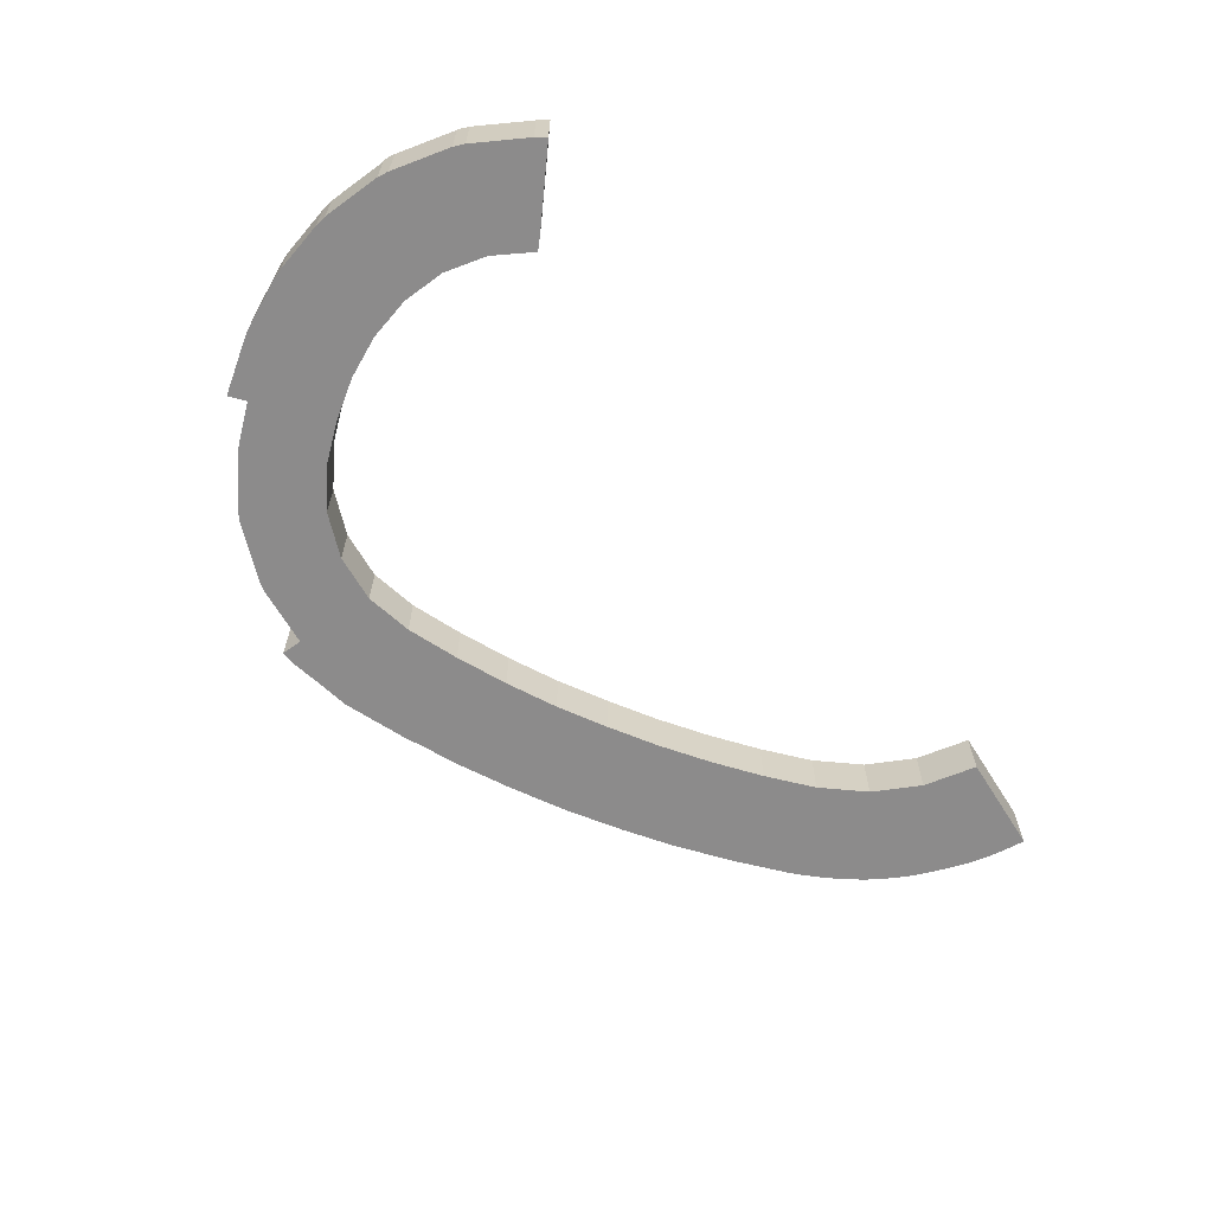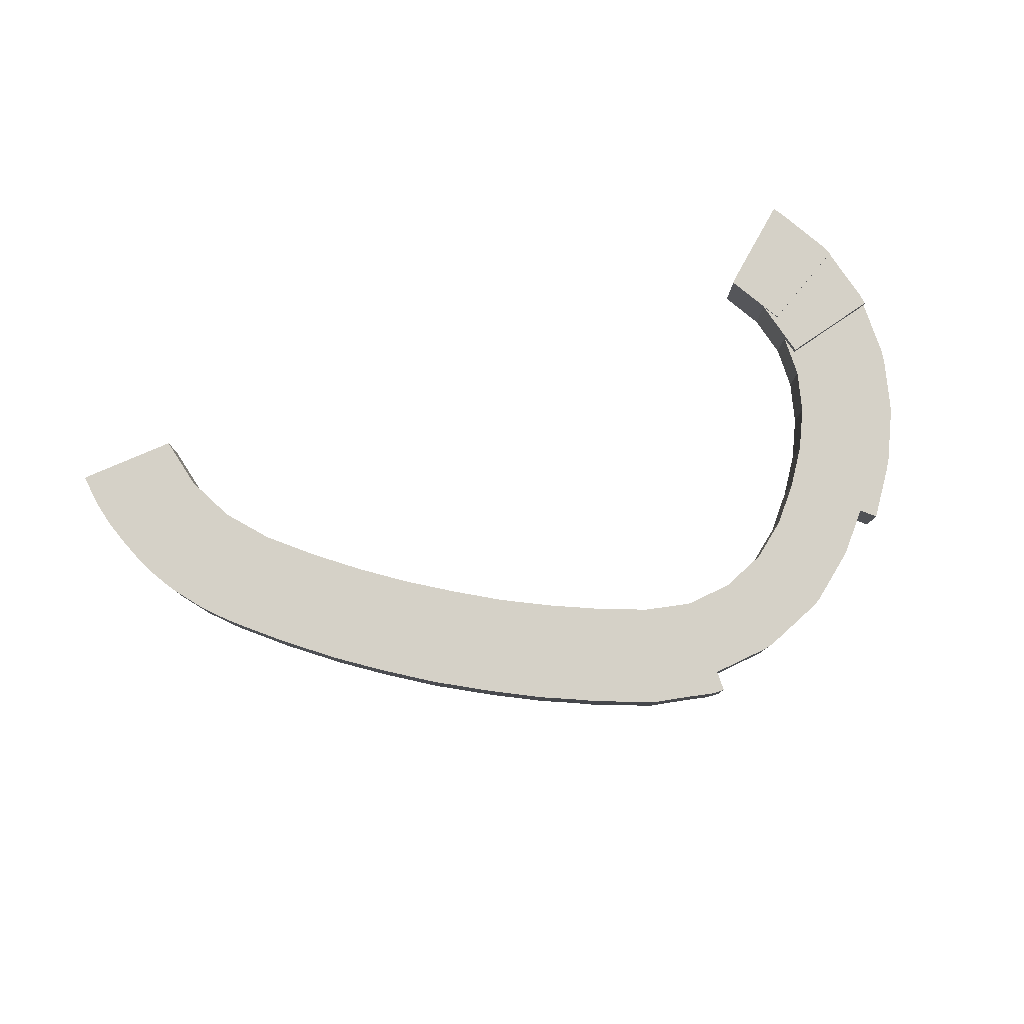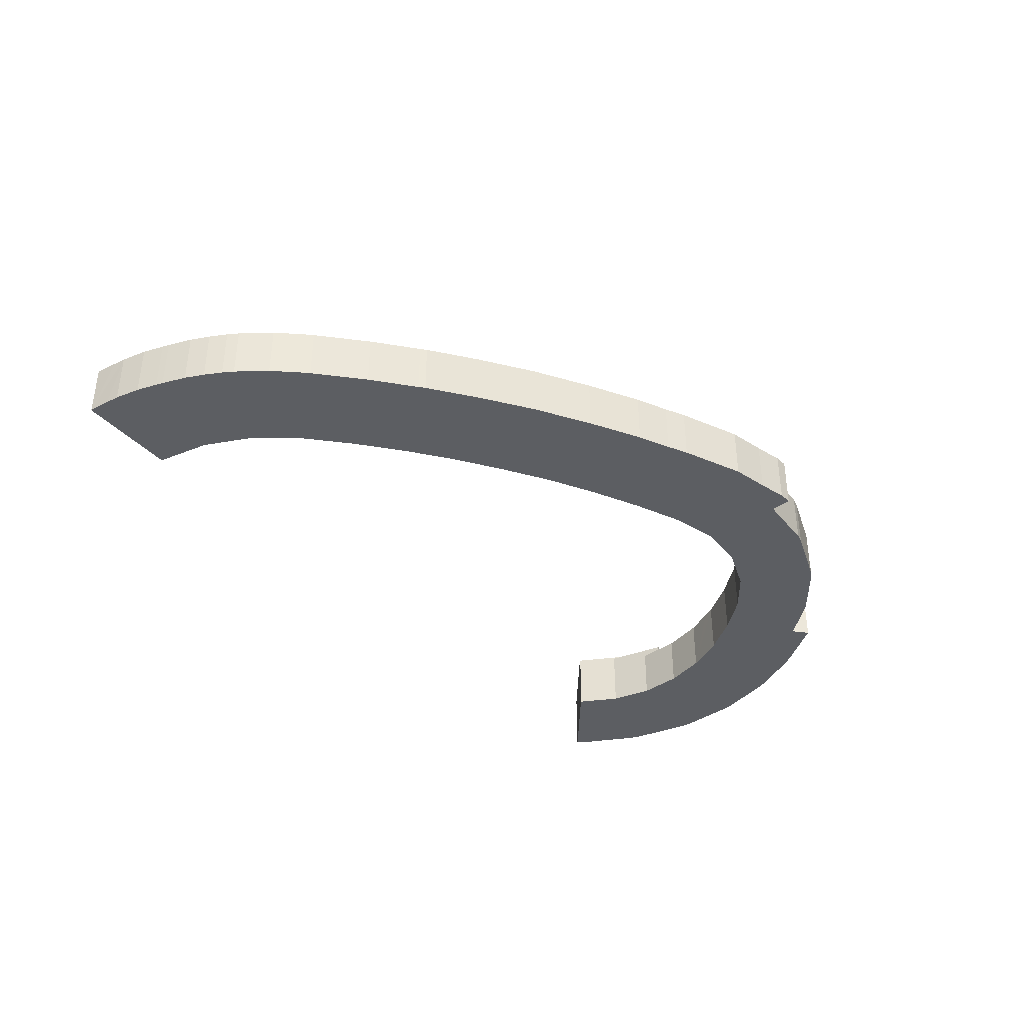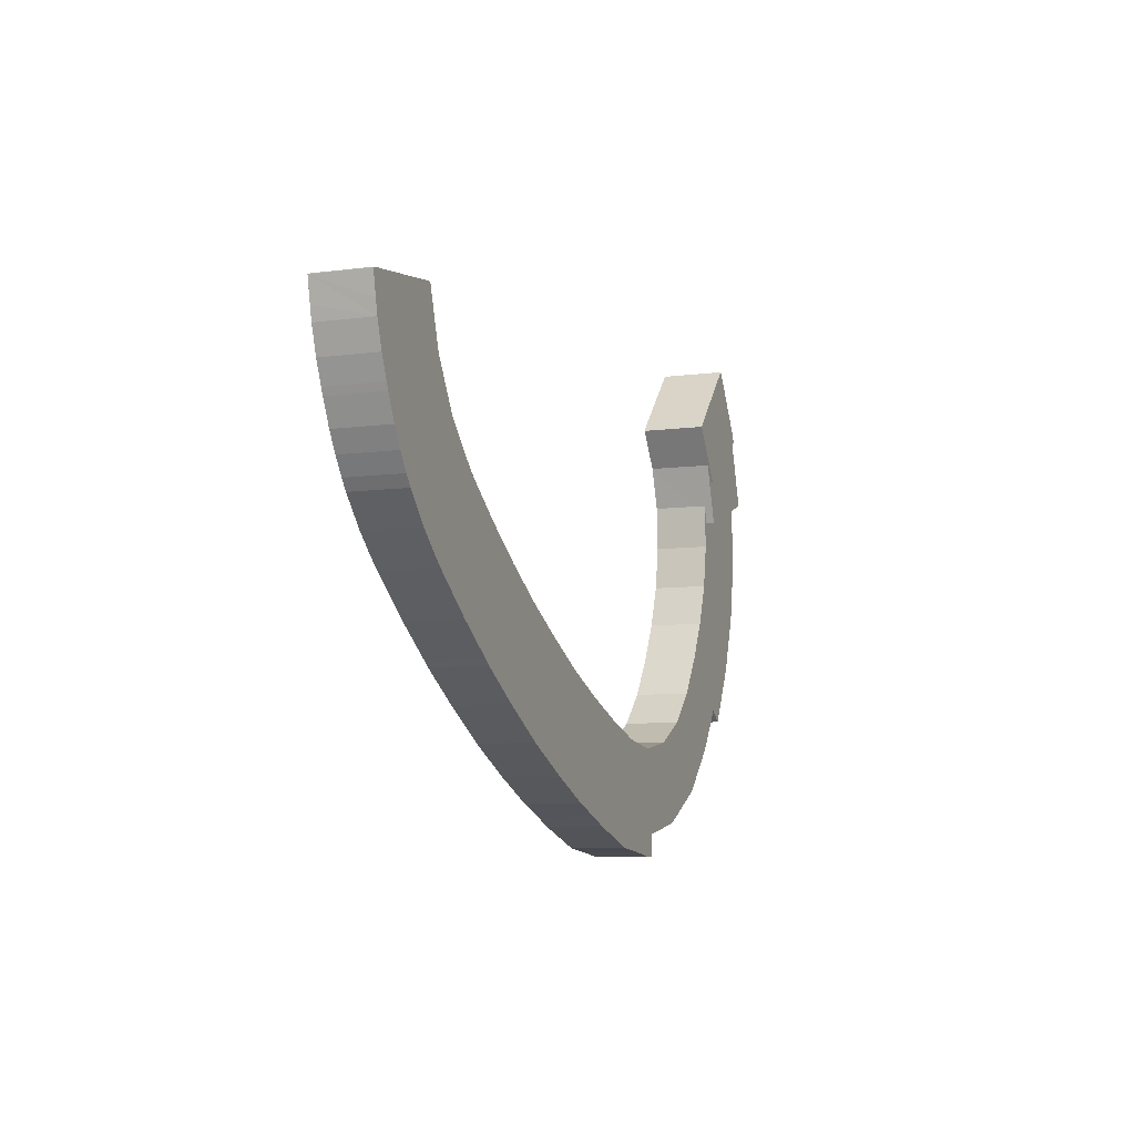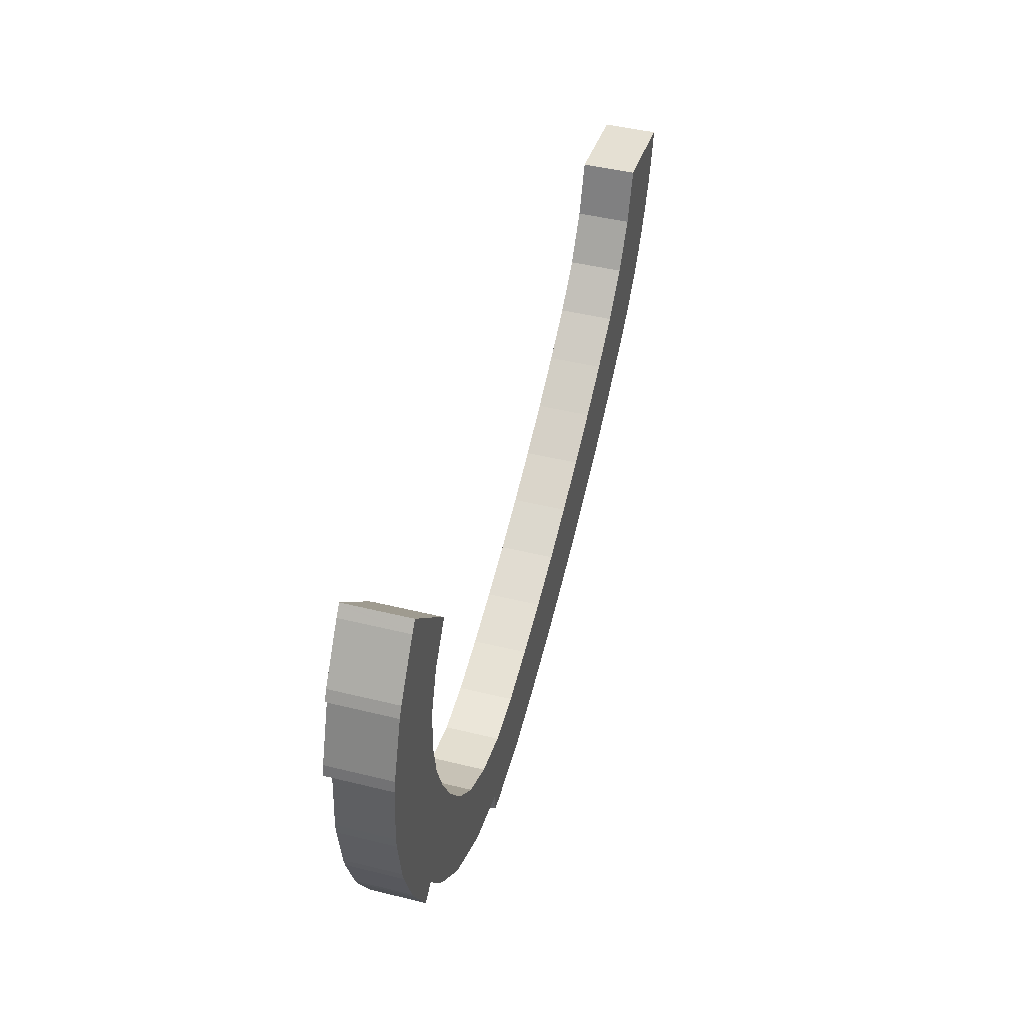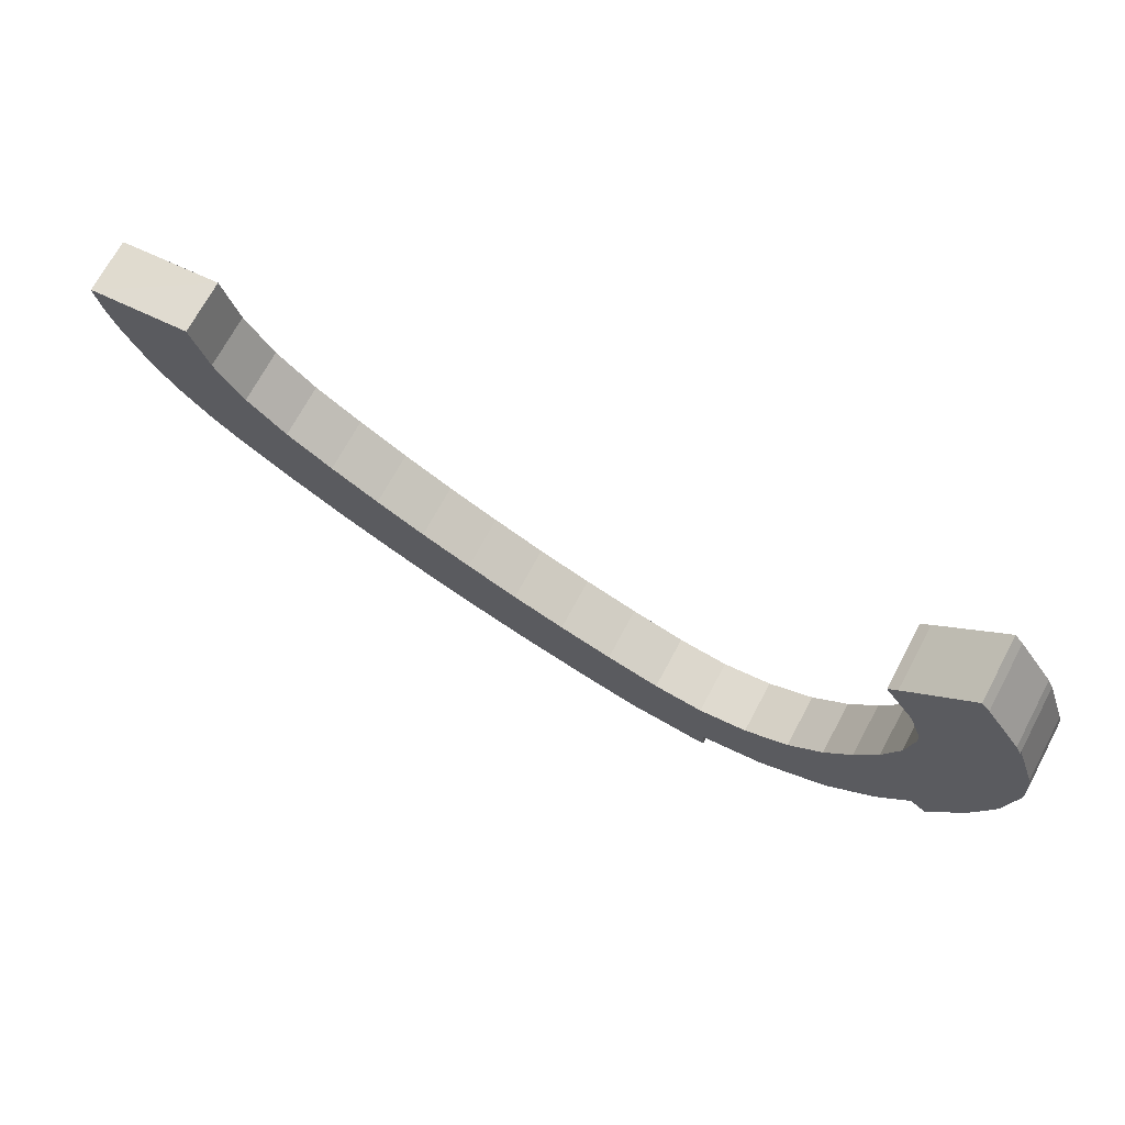
<metadata>
{"format":"obj","ext":"obj","renderer":"f3d","projection":"perspective","resolution":1024,"background":"white","views":[{"elev":-64.0,"azim":-49.9,"up":"+Y"},{"elev":79.7,"azim":164.8,"up":"+Y"},{"elev":-38.2,"azim":134.8,"up":"+Y"},{"elev":-7.7,"azim":110.6,"up":"+Z"},{"elev":44.9,"azim":-74.0,"up":"+Z"},{"elev":70.2,"azim":-151.9,"up":"+Z"}]}
</metadata>
<code>
v  23.81 12.29 10.22
v  23.25 12.29 0.3
v  22.37 12.29 6.092
v  68.61 12.29 -74.86
v  65.63 12.29 -74.73
v  65.94 12.29 -69.88
v  0 12.29 7.522e-16
v  2.12 12.29 -14.33
v  0.185 12.29 -2.59
v  0.889 12.29 13.55
v  2.803 12.29 -16.88
v  3.231 12.29 -18.04
v  6.905 12.29 -28.01
v  18.45 12.29 7.452
v  8.04 12.29 -30.35
v  14.58 12.29 -41.87
v  18.17 12.29 -39.31
v  18.43 12.29 -39.68
v  23.98 12.29 -47.54
v  25.36 12.29 -49.3
v  22.27 12.29 6.129
v  24.91 12.29 -9.602
v  35.24 12.29 -58.74
v  27.41 12.29 -16.36
v  28.42 12.29 -19.09
v  33.4 12.29 -28.17
v  37.03 12.29 -60.01
v  49.97 12.29 -66.59
v  39.4 12.29 -36.7
v  47.1 12.29 -43.98
v  56.08 12.29 -48.61
v  52.07 12.29 -67.36
v  56.08 12.29 -68.09
v  57.05 12.29 -49.11
v  68.02 12.29 -51.09
v  75.26 12.29 -73.99
v  79.16 12.29 -49.66
v  83.62 12.29 -73.09
v  90.11 12.29 -46.45
v  83.83 12.29 -73.07
v  95.32 12.29 -69.68
v  91.14 12.29 -46.15
v  95.76 12.29 -44.54
v  98.53 12.29 -68.73
v  103.4 12.29 -66.96
v  103 12.29 -42.01
v  111 12.29 -64.38
v  114.8 12.29 -37.32
v  123.3 12.29 -59.36
v  126.1 12.29 -31.92
v  124.9 12.29 -58.63
v  136.5 12.29 -53.35
v  137.1 12.29 -26.26
v  141.7 12.29 -50.62
v  137.2 12.29 -26.2
v  148 12.29 -19.89
v  148.9 12.29 -46.81
v  160.1 12.29 -40.4
v  158.6 12.29 -13.02
v  161.4 12.29 -39.47
v  171.5 12.29 -32.93
v  168.8 12.29 -5.687
v  182.5 12.29 -25.04
v  168.9 12.29 -5.529
v  177.5 12.29 2.909
v  184 12.29 13.31
v  185.2 12.29 -22.85
v  189.7 12.29 -18.84
v  187.9 12.29 25.39
v  195.4 12.29 -12.83
v  190.2 12.29 25.09
v  210.7 12.29 22.2
v  197.2 12.29 -10.61
v  199.7 12.29 -7.008
v  202.2 12.29 -2.982
v  204.1 12.29 0.839
v  204.7 12.29 2.218
v  205.4 12.29 3.728
v  206.2 12.29 5.45
v  207.5 12.29 8.359
v  209.3 12.29 14.04
v  210 12.29 17.04
v  210.3 12.29 18.25
v  210.7 12.29 22.01
v  211.1 12.29 21.97
v  177.5 -1.781e-16 2.909
v  184 -8.151e-16 13.31
v  168.9 3.386e-16 -5.529
v  168.8 3.482e-16 -5.687
v  126.1 1.955e-15 -31.92
v  137.1 1.608e-15 -26.26
v  137.2 1.604e-15 -26.2
v  148 1.218e-15 -19.89
v  158.6 7.971e-16 -13.02
v  187.9 -1.555e-15 25.39
v  65.63 4.576e-15 -74.73
v  65.94 4.279e-15 -69.88
v  6.905 1.715e-15 -28.01
v  2.803 1.034e-15 -16.88
v  3.231 1.105e-15 -18.04
v  2.12 8.775e-16 -14.33
v  0.185 1.586e-16 -2.59
v  0 0 0
v  0.889 -8.295e-16 13.55
v  22.37 -3.73e-16 6.092
v  23.81 -6.257e-16 10.22
v  210.7 -1.359e-15 22.2
v  190.2 -1.536e-15 25.09
v  210.7 -1.348e-15 22.01
v  211.1 -1.346e-15 21.97
v  18.45 -4.563e-16 7.452
v  22.27 -3.753e-16 6.129
v  57.05 3.007e-15 -49.11
v  68.02 3.128e-15 -51.09
v  79.16 3.041e-15 -49.66
v  91.14 2.826e-15 -46.15
v  90.11 2.844e-15 -46.45
v  103 2.572e-15 -42.01
v  95.76 2.727e-15 -44.54
v  114.8 2.285e-15 -37.32
v  210.3 -1.118e-15 18.25
v  210 -1.044e-15 17.04
v  209.3 -8.596e-16 14.04
v  207.5 -5.118e-16 8.359
v  23.25 -1.837e-17 0.3
v  24.91 5.88e-16 -9.602
v  28.42 1.169e-15 -19.09
v  27.41 1.002e-15 -16.36
v  205.4 -2.283e-16 3.728
v  206.2 -3.337e-16 5.45
v  204.7 -1.358e-16 2.218
v  202.2 1.826e-16 -2.982
v  204.1 -5.137e-17 0.839
v  199.7 4.291e-16 -7.008
v  197.2 6.496e-16 -10.61
v  195.4 7.854e-16 -12.83
v  189.7 1.154e-15 -18.84
v  185.2 1.399e-15 -22.85
v  182.5 1.533e-15 -25.04
v  171.5 2.016e-15 -32.93
v  161.4 2.417e-15 -39.47
v  160.1 2.473e-15 -40.4
v  148.9 2.866e-15 -46.81
v  136.5 3.267e-15 -53.35
v  141.7 3.1e-15 -50.62
v  124.9 3.59e-15 -58.63
v  123.3 3.635e-15 -59.36
v  111 3.942e-15 -64.38
v  18.17 2.407e-15 -39.31
v  14.58 2.564e-15 -41.87
v  103.4 4.1e-15 -66.96
v  98.53 4.208e-15 -68.73
v  83.83 4.474e-15 -73.07
v  95.32 4.267e-15 -69.68
v  75.26 4.531e-15 -73.99
v  83.62 4.476e-15 -73.09
v  68.61 4.584e-15 -74.86
v  52.07 4.125e-15 -67.36
v  56.08 4.169e-15 -68.09
v  49.97 4.078e-15 -66.59
v  37.03 3.674e-15 -60.01
v  35.24 3.597e-15 -58.74
v  25.36 3.018e-15 -49.3
v  23.98 2.911e-15 -47.54
v  18.43 2.43e-15 -39.68
v  8.04 1.859e-15 -30.35
v  33.4 1.725e-15 -28.17
v  39.4 2.247e-15 -36.7
v  47.1 2.693e-15 -43.98
v  56.08 2.977e-15 -48.61
v  7.18 14.52 31.39
v  24.46 14.52 15.94
v  5.977 14.52 29.03
v  27.06 14.52 19.61
v  8.248 14.52 32.94
v  14.9 14.52 42.58
v  32.99 14.52 27.98
v  31 14.52 30.2
v  16.48 14.52 44.49
v  16.74 14.52 44.81
v  14.9 -2.607e-15 42.58
v  8.248 -2.017e-15 32.94
v  7.18 -1.922e-15 31.39
v  16.74 -2.744e-15 44.81
v  16.48 -2.724e-15 44.49
v  5.977 -1.778e-15 29.03
v  31 -1.849e-15 30.2
v  32.99 -1.713e-15 27.98
v  24.46 -9.762e-16 15.94
v  27.06 -1.201e-15 19.61
v  22.27 14.13 6.129
v  23.81 14.13 10.22
v  22.37 14.13 6.092
v  18.45 14.13 7.452
v  23.82 14.13 10.23
v  24.46 14.13 15.94
v  27.06 14.13 19.61
v  5.977 14.13 29.03
v  0.889 14.13 13.55
v  4.396 14.13 24.47
v  1.465 14.13 16.03
v  1.465 -9.814e-16 16.03
v  4.396 -1.499e-15 24.47
v  23.82 -6.266e-16 10.23
g defaultobject
f 1 2 3
f 4 5 6
f 7 8 9
f 8 7 10
f 8 10 11
f 11 10 12
f 12 10 13
f 13 10 14
f 13 14 15
f 15 14 16
f 16 14 17
f 17 14 18
f 18 14 19
f 19 14 20
f 20 14 21
f 20 21 22
f 20 22 23
f 22 21 2
f 2 21 3
f 23 22 24
f 23 24 25
f 23 25 26
f 23 26 27
f 27 26 28
f 28 26 29
f 28 29 30
f 28 30 31
f 28 31 32
f 32 31 33
f 33 31 6
f 6 31 34
f 6 34 35
f 6 35 4
f 4 35 36
f 36 35 37
f 36 37 38
f 38 37 39
f 38 39 40
f 40 39 41
f 41 39 42
f 41 42 43
f 41 43 44
f 44 43 45
f 45 43 46
f 45 46 47
f 47 46 48
f 47 48 49
f 49 48 50
f 49 50 51
f 51 50 52
f 52 50 53
f 52 53 54
f 54 53 55
f 54 55 56
f 54 56 57
f 57 56 58
f 58 56 59
f 58 59 60
f 60 59 61
f 61 59 62
f 61 62 63
f 63 62 64
f 63 64 65
f 63 65 66
f 63 66 67
f 67 66 68
f 68 66 69
f 68 69 70
f 70 69 71
f 70 71 72
f 70 72 73
f 73 72 74
f 74 72 75
f 75 72 76
f 76 72 77
f 77 72 78
f 78 72 79
f 79 72 80
f 80 72 81
f 81 72 82
f 82 72 83
f 83 72 84
f 85 83 84
f 86 66 65
f 66 86 87
f 64 86 65
f 86 64 62
f 86 62 88
f 88 62 89
f 90 50 48
f 90 53 50
f 53 90 91
f 53 91 55
f 55 91 92
f 92 56 55
f 56 92 93
f 93 59 56
f 59 93 94
f 94 62 59
f 62 94 89
f 87 69 66
f 69 87 95
f 96 6 5
f 6 96 97
f 98 12 13
f 12 98 11
f 11 98 99
f 99 98 100
f 99 8 11
f 8 99 101
f 101 9 8
f 9 101 102
f 102 7 9
f 7 102 103
f 103 10 7
f 10 103 104
f 105 1 3
f 1 105 106
f 95 71 69
f 71 95 72
f 72 95 107
f 107 95 108
f 109 85 84
f 85 109 110
f 104 14 10
f 14 104 111
f 14 111 21
f 21 111 3
f 3 111 112
f 3 112 105
f 113 35 34
f 35 113 114
f 114 37 35
f 37 114 115
f 115 39 37
f 39 115 42
f 42 115 116
f 116 115 117
f 116 43 42
f 43 116 46
f 46 116 118
f 118 116 119
f 118 48 46
f 48 118 120
f 90 48 120
f 107 84 72
f 84 107 109
f 110 83 85
f 83 110 82
f 82 110 81
f 81 110 121
f 81 121 122
f 81 122 123
f 123 80 81
f 80 123 124
f 106 2 1
f 2 106 125
f 125 22 2
f 22 125 126
f 126 24 22
f 24 126 25
f 25 126 127
f 127 126 128
f 124 79 80
f 79 124 78
f 78 124 129
f 129 124 130
f 129 77 78
f 77 129 131
f 131 76 77
f 76 131 75
f 75 131 132
f 132 131 133
f 132 74 75
f 74 132 134
f 134 73 74
f 73 134 135
f 135 70 73
f 70 135 136
f 136 68 70
f 68 136 137
f 137 67 68
f 67 137 138
f 138 63 67
f 63 138 139
f 139 61 63
f 61 139 140
f 140 60 61
f 60 140 141
f 141 58 60
f 58 141 142
f 142 57 58
f 57 142 143
f 143 54 57
f 54 143 52
f 52 143 144
f 144 143 145
f 144 51 52
f 51 144 146
f 51 146 49
f 49 146 147
f 148 49 147
f 149 16 17
f 16 149 150
f 148 47 49
f 148 45 47
f 45 148 151
f 151 44 45
f 44 151 152
f 152 41 44
f 41 152 40
f 40 152 153
f 153 152 154
f 153 38 40
f 38 153 36
f 36 153 155
f 155 153 156
f 155 4 36
f 4 155 157
f 157 5 4
f 5 157 96
f 97 33 6
f 33 97 32
f 32 97 158
f 158 97 159
f 158 28 32
f 28 158 160
f 160 27 28
f 27 160 161
f 161 23 27
f 23 161 162
f 162 20 23
f 20 162 163
f 163 19 20
f 19 163 164
f 164 18 19
f 18 164 17
f 17 164 149
f 149 164 165
f 150 15 16
f 15 150 166
f 166 13 15
f 13 166 98
f 127 26 25
f 26 127 167
f 167 29 26
f 29 167 168
f 168 30 29
f 30 168 169
f 169 31 30
f 31 169 34
f 34 169 113
f 113 169 170
f 103 111 104
f 111 103 102
f 111 102 101
f 111 101 112
f 112 101 99
f 112 99 100
f 112 100 98
f 112 98 105
f 105 98 125
f 125 98 126
f 126 98 166
f 126 166 150
f 126 150 128
f 128 150 127
f 127 150 167
f 167 150 149
f 167 149 165
f 167 165 164
f 167 164 168
f 168 164 163
f 168 163 162
f 168 162 169
f 169 162 161
f 169 161 170
f 170 161 160
f 170 160 113
f 113 160 114
f 114 160 158
f 114 158 159
f 114 159 115
f 115 159 97
f 115 97 117
f 117 97 96
f 117 96 157
f 117 157 116
f 116 157 155
f 116 155 119
f 119 155 118
f 118 155 156
f 118 156 120
f 120 156 153
f 120 153 154
f 120 154 90
f 90 154 152
f 90 152 91
f 91 152 151
f 91 151 148
f 91 148 92
f 92 148 93
f 93 148 147
f 93 147 94
f 94 147 89
f 89 147 146
f 89 146 144
f 89 144 88
f 88 144 86
f 87 108 95
f 108 87 107
f 107 87 86
f 107 86 144
f 107 144 145
f 107 145 143
f 107 143 142
f 107 142 141
f 107 141 140
f 107 140 109
f 109 140 110
f 110 140 121
f 121 140 122
f 122 140 123
f 123 140 139
f 123 139 124
f 124 139 130
f 130 139 138
f 130 138 129
f 129 138 131
f 131 138 137
f 131 137 133
f 133 137 132
f 132 137 136
f 132 136 134
f 134 136 135
f 125 106 105
f 171 172 173
f 172 171 174
f 174 171 175
f 174 175 176
f 174 176 177
f 177 176 178
f 178 176 179
f 178 179 180
f 175 181 176
f 181 175 171
f 181 171 182
f 182 171 183
f 181 179 176
f 179 181 180
f 180 181 184
f 184 181 185
f 186 171 173
f 171 186 183
f 184 178 180
f 178 184 187
f 187 177 178
f 177 187 188
f 188 174 177
f 174 188 172
f 172 188 189
f 189 188 190
f 189 173 172
f 173 189 186
f 190 186 189
f 186 190 188
f 186 188 187
f 186 187 184
f 186 184 183
f 183 184 182
f 182 184 185
f 182 185 181
f 191 192 193
f 192 191 194
f 192 194 195
f 195 194 196
f 195 196 197
f 196 194 198
f 198 194 199
f 198 199 200
f 200 199 201
f 202 200 201
f 200 202 198
f 198 202 186
f 186 202 203
f 104 201 199
f 201 104 202
f 186 196 198
f 196 186 189
f 189 197 196
f 197 189 190
f 190 195 197
f 195 190 192
f 192 190 193
f 193 190 106
f 193 106 105
f 106 190 204
f 105 191 193
f 191 105 194
f 194 105 199
f 199 105 104
f 104 105 112
f 104 112 111
f 106 112 105
f 112 106 111
f 111 106 204
f 111 204 189
f 189 204 190
f 189 104 111
f 104 189 186
f 104 186 203
f 104 203 202

</code>
